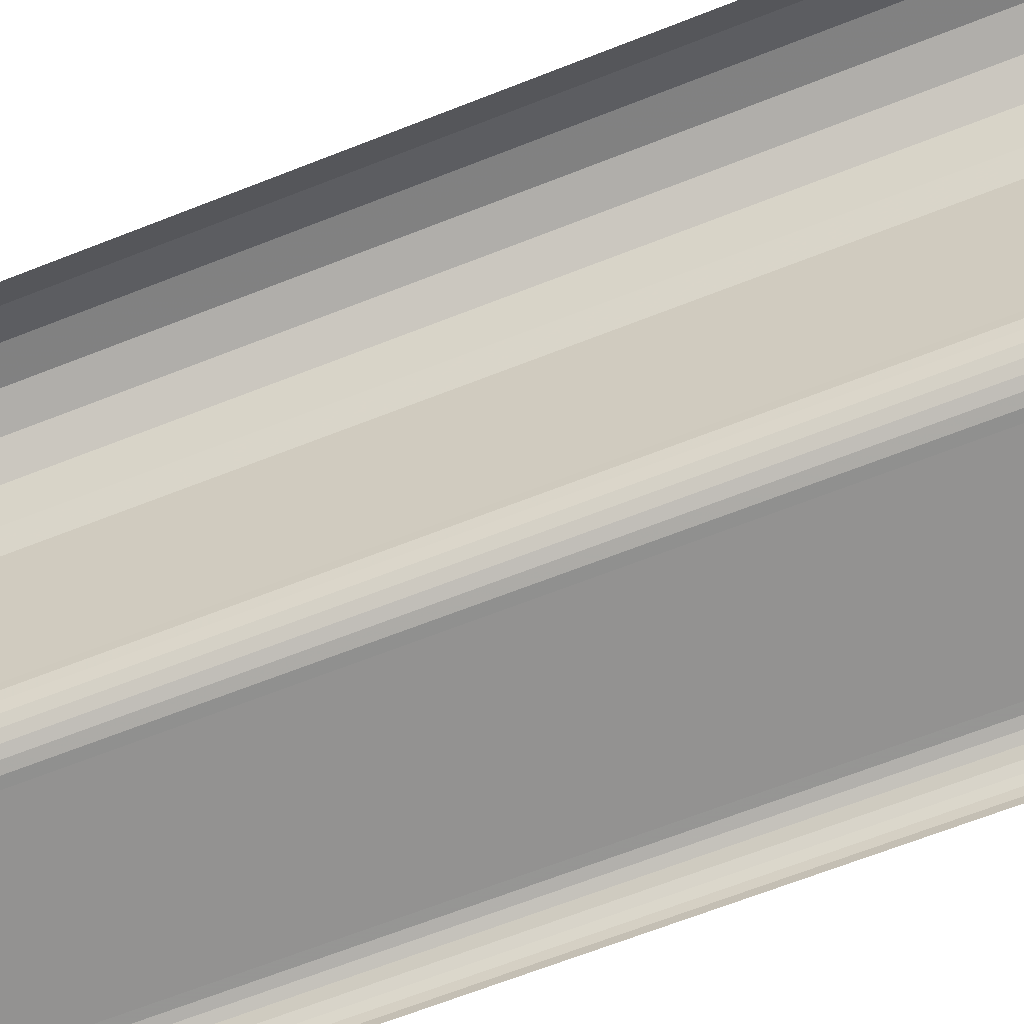
<metadata>
{"format":"obj","ext":"obj","renderer":"f3d","projection":"perspective","resolution":1024,"background":"white","views":[{"elev":-69.3,"azim":-68.8,"up":"+Y"}]}
</metadata>
<code>
o mesh6.002_mesh6-geometry
o mesh5.002_mesh5-geometry
o mesh4.002_mesh4-geometry
o mesh3.002_mesh3-geometry
o mesh2.002_mesh2-geometry
v 0.1985 -0.2325 -0.3751
v 0.212 -0.2325 -0.3886
v 0.212 -0.2325 -0.3751
v 0.1985 -0.2325 -0.3886
v 0.212 -0.04153 -0.3751
v 0.1985 -0.04169 -0.3886
v 0.212 -0.04153 -0.3886
v 0.1985 -0.04169 -0.3751
v 0.2118 -0.03316 -0.3751
v 0.1983 -0.035 -0.3751
v 0.1983 -0.035 -0.3886
v 0.2118 -0.03316 -0.3886
v 0.2096 -0.02438 -0.3751
v 0.1969 -0.02919 -0.3751
v 0.1969 -0.02919 -0.3886
v 0.2096 -0.02438 -0.3886
v 0.2054 -0.01632 -0.3751
v 0.1941 -0.02385 -0.3751
v 0.1941 -0.02385 -0.3886
v 0.2054 -0.01632 -0.3886
v 0.1996 -0.009393 -0.3751
v 0.1903 -0.01926 -0.3751
v 0.1903 -0.01926 -0.3886
v 0.1996 -0.009393 -0.3886
v 0.1855 -0.01566 -0.3751
v 0.1855 -0.01566 -0.3886
v 0.1923 -0.003947 -0.3886
v 0.18 -0.01321 -0.3751
v 0.18 -0.01321 -0.3886
v 0.1923 -0.003947 -0.3751
v 0.008566 -0.007671 -0.3886
v 0.1741 -0.01206 -0.3751
v 0.1741 -0.01206 -0.3886
v 0.1841 -0.0002599 -0.3886
v 0.008566 -0.007671 -0.3751
v 0.01592 -0.007136 -0.3886
v -0.01819 -0.0115 -0.3886
v -0.01819 -0.0115 -0.3751
v 0.1841 -0.0002599 -0.3751
v 0.1668 0.001209 -0.3886
v 0.01592 -0.007136 -0.3751
v -0.02492 -0.004817 -0.3886
v 0.1674 -0.01228 -0.3751
v 0.1674 -0.01228 -0.3886
v 0.1752 0.001481 -0.3886
v 0.1668 0.001209 -0.3751
v -0.02492 -0.004817 -0.3751
v 0.002038 -0.006744 -0.3886
v -0.01019 -0.01661 -0.3751
v -0.01019 -0.01661 -0.3886
v 0.1752 0.001481 -0.3751
v 0.002038 -0.006744 -0.3751
v -0.03008 0.003145 -0.3886
v -0.004144 -0.004454 -0.3886
v -0.001293 -0.01991 -0.3751
v 0.01678 -0.02061 -0.3751
v -0.001293 -0.01991 -0.3886
v -0.004144 -0.004454 -0.3751
v -0.03008 0.003145 -0.3751
v 0.01678 -0.02061 -0.3886
v -0.03343 0.01202 -0.3886
v -0.0097 -0.0009054 -0.3886
v 0.008101 -0.02124 -0.3751
v 0.008101 -0.02124 -0.3886
v -0.0097 -0.0009054 -0.3751
v -0.03343 0.01202 -0.3751
v -0.01438 0.003741 -0.3886
v -0.01438 0.003741 -0.3751
v -0.03472 0.02063 -0.3886
v -0.01796 0.009273 -0.3886
v -0.01796 0.009273 -0.3751
v -0.03472 0.02063 -0.3751
v -0.0203 0.01544 -0.3886
v -0.0203 0.01544 -0.3751
v -0.05799 0.1603 -0.3886
v -0.02138 0.02273 -0.3886
v -0.02138 0.02273 -0.3751
v -0.05799 0.1603 -0.3751
v -0.06685 0.1837 -0.3886
v -0.04489 0.1638 -0.3886
v -0.04489 0.1638 -0.3751
v -0.06685 0.1837 -0.3751
v -0.0828 0.2024 -0.3886
v -0.05505 0.1907 -0.3886
v -0.05505 0.1907 -0.3751
v -0.0828 0.2024 -0.3751
v -0.1041 0.2146 -0.3751
v -0.07406 0.213 -0.3886
v -0.07406 0.213 -0.3751
v -0.1041 0.2146 -0.3886
v -0.1283 0.2188 -0.3751
v -0.09949 0.2275 -0.3751
v -0.09949 0.2275 -0.3886
v -0.1283 0.2188 -0.3886
v -0.1525 0.2146 -0.3751
v -0.1572 0.2275 -0.3751
v -0.1283 0.2325 -0.3886
v -0.1572 0.2275 -0.3886
v -0.1525 0.2146 -0.3886
v -0.1283 0.2325 -0.3751
v -0.1739 0.2024 -0.3751
v -0.1826 0.213 -0.3751
v -0.1826 0.213 -0.3886
v -0.1739 0.2024 -0.3886
v -0.1898 0.1837 -0.3886
v -0.2016 0.1907 -0.3751
v -0.2016 0.1907 -0.3886
v -0.1898 0.1837 -0.3751
v -0.1985 0.1608 -0.3751
v -0.212 0.1633 -0.3886
v -0.212 0.1633 -0.3751
v -0.1985 0.1608 -0.3886
v -0.1985 -0.2325 -0.3886
v -0.212 -0.2325 -0.3751
v -0.1985 -0.2325 -0.3751
v -0.212 -0.2325 -0.3886
f 2 5 3
f 5 1 3
f 1 6 4
f 6 2 4
f 5 2 7
f 1 5 8
f 6 1 8
f 2 6 7
f 7 9 5
f 8 5 10
f 8 11 6
f 7 6 11
f 9 7 12
f 10 5 9
f 11 8 10
f 7 11 12
f 12 13 9
f 10 9 14
f 10 15 11
f 12 11 15
f 13 12 16
f 14 9 13
f 15 10 14
f 12 15 16
f 16 17 13
f 14 13 18
f 14 19 15
f 16 15 19
f 17 16 20
f 18 13 17
f 19 14 18
f 16 19 20
f 20 21 17
f 18 17 22
f 18 23 19
f 20 19 23
f 21 20 24
f 25 17 21
f 22 17 25
f 23 18 22
f 20 23 26
f 20 26 24
f 27 21 24
f 25 21 28
f 25 23 22
f 23 25 26
f 24 26 29
f 21 27 30
f 31 27 24
f 28 21 32
f 28 26 25
f 26 28 29
f 24 29 33
f 34 30 27
f 30 35 21
f 27 31 36
f 24 37 31
f 32 21 38
f 32 29 28
f 29 32 33
f 24 33 37
f 30 34 39
f 27 40 34
f 35 30 41
f 38 21 35
f 31 41 36
f 27 36 40
f 31 37 42
f 38 43 32
f 43 33 32
f 44 37 33
f 45 39 34
f 46 30 39
f 34 40 45
f 41 30 46
f 41 31 35
f 38 35 47
f 46 36 41
f 36 46 40
f 37 47 42
f 31 42 48
f 49 43 38
f 33 43 44
f 44 50 37
f 39 45 51
f 46 39 51
f 40 51 45
f 48 35 31
f 47 35 52
f 47 37 38
f 51 40 46
f 47 53 42
f 48 42 54
f 55 43 49
f 38 50 49
f 56 44 43
f 44 57 50
f 50 38 37
f 35 48 52
f 47 52 58
f 53 47 59
f 54 42 53
f 54 52 48
f 55 56 43
f 49 57 55
f 57 49 50
f 44 56 60
f 60 57 44
f 52 54 58
f 47 58 59
f 59 61 53
f 54 53 62
f 56 55 63
f 64 55 57
f 63 60 56
f 57 60 64
f 62 58 54
f 59 58 65
f 61 59 66
f 67 53 61
f 62 53 67
f 55 64 63
f 60 63 64
f 58 62 65
f 59 65 68
f 59 68 66
f 66 69 61
f 67 61 70
f 67 65 62
f 65 67 68
f 66 68 71
f 69 66 72
f 73 61 69
f 70 61 73
f 71 67 70
f 67 71 68
f 66 71 74
f 66 74 72
f 72 75 69
f 73 69 76
f 73 71 70
f 71 73 74
f 72 74 77
f 75 72 78
f 76 69 75
f 77 73 76
f 73 77 74
f 72 77 78
f 78 79 75
f 76 75 80
f 76 81 77
f 78 77 81
f 79 78 82
f 80 75 79
f 81 76 80
f 78 81 82
f 82 83 79
f 80 79 84
f 80 85 81
f 82 81 85
f 83 82 86
f 84 79 83
f 85 80 84
f 82 85 86
f 87 83 86
f 84 83 88
f 84 89 85
f 86 85 89
f 83 87 90
f 86 89 87
f 88 83 90
f 89 84 88
f 91 90 87
f 87 89 92
f 88 90 93
f 93 89 88
f 90 91 94
f 87 92 91
f 89 93 92
f 93 90 94
f 95 94 91
f 96 91 92
f 97 92 93
f 93 94 98
f 94 95 99
f 96 95 91
f 96 92 100
f 92 97 100
f 93 98 97
f 99 98 94
f 101 99 95
f 102 95 96
f 100 98 96
f 98 100 97
f 99 103 98
f 99 101 104
f 102 101 95
f 96 103 102
f 103 96 98
f 104 103 99
f 101 105 104
f 106 101 102
f 103 106 102
f 104 107 103
f 105 101 108
f 105 107 104
f 106 108 101
f 106 103 107
f 109 105 108
f 105 110 107
f 111 108 106
f 107 111 106
f 105 109 112
f 111 109 108
f 112 110 105
f 111 107 110
f 109 113 112
f 114 109 111
f 113 110 112
f 110 114 111
f 113 109 115
f 109 114 115
f 110 113 116
f 114 110 116
f 1 2 3
f 2 1 4
f 3 2 1
f 4 1 2
f 114 113 115
f 115 113 114
f 113 114 116
f 116 114 113
f 3 5 2
f 3 1 5
f 4 6 1
f 4 2 6
f 7 2 5
f 8 5 1
f 8 1 6
f 7 6 2
f 5 9 7
f 10 5 8
f 6 11 8
f 11 6 7
f 12 7 9
f 9 5 10
f 10 8 11
f 12 11 7
f 9 13 12
f 14 9 10
f 11 15 10
f 15 11 12
f 16 12 13
f 13 9 14
f 14 10 15
f 16 15 12
f 13 17 16
f 18 13 14
f 15 19 14
f 19 15 16
f 20 16 17
f 17 13 18
f 18 14 19
f 20 19 16
f 17 21 20
f 22 17 18
f 19 23 18
f 23 19 20
f 24 20 21
f 21 17 25
f 25 17 22
f 22 18 23
f 26 23 20
f 24 26 20
f 24 21 27
f 28 21 25
f 22 23 25
f 26 25 23
f 29 26 24
f 30 27 21
f 24 27 31
f 32 21 28
f 25 26 28
f 29 28 26
f 33 29 24
f 27 30 34
f 21 35 30
f 36 31 27
f 31 37 24
f 38 21 32
f 28 29 32
f 33 32 29
f 37 33 24
f 39 34 30
f 34 40 27
f 41 30 35
f 35 21 38
f 36 41 31
f 40 36 27
f 42 37 31
f 32 43 38
f 32 33 43
f 33 37 44
f 34 39 45
f 39 30 46
f 45 40 34
f 46 30 41
f 35 31 41
f 47 35 38
f 41 36 46
f 40 46 36
f 42 47 37
f 48 42 31
f 38 43 49
f 44 43 33
f 37 50 44
f 51 45 39
f 51 39 46
f 45 51 40
f 31 35 48
f 52 35 47
f 38 37 47
f 46 40 51
f 42 53 47
f 54 42 48
f 49 43 55
f 49 50 38
f 43 44 56
f 50 57 44
f 37 38 50
f 52 48 35
f 58 52 47
f 59 47 53
f 53 42 54
f 48 52 54
f 43 56 55
f 55 57 49
f 50 49 57
f 60 56 44
f 44 57 60
f 58 54 52
f 59 58 47
f 53 61 59
f 62 53 54
f 63 55 56
f 57 55 64
f 56 60 63
f 64 60 57
f 54 58 62
f 65 58 59
f 66 59 61
f 61 53 67
f 67 53 62
f 63 64 55
f 64 63 60
f 65 62 58
f 68 65 59
f 66 68 59
f 61 69 66
f 70 61 67
f 62 65 67
f 68 67 65
f 71 68 66
f 72 66 69
f 69 61 73
f 73 61 70
f 70 67 71
f 68 71 67
f 74 71 66
f 72 74 66
f 69 75 72
f 76 69 73
f 70 71 73
f 74 73 71
f 77 74 72
f 78 72 75
f 75 69 76
f 76 73 77
f 74 77 73
f 78 77 72
f 75 79 78
f 80 75 76
f 77 81 76
f 81 77 78
f 82 78 79
f 79 75 80
f 80 76 81
f 82 81 78
f 79 83 82
f 84 79 80
f 81 85 80
f 85 81 82
f 86 82 83
f 83 79 84
f 84 80 85
f 86 85 82
f 86 83 87
f 88 83 84
f 85 89 84
f 89 85 86
f 90 87 83
f 87 89 86
f 90 83 88
f 88 84 89
f 87 90 91
f 92 89 87
f 93 90 88
f 88 89 93
f 94 91 90
f 91 92 87
f 92 93 89
f 94 90 93
f 91 94 95
f 92 91 96
f 93 92 97
f 98 94 93
f 99 95 94
f 91 95 96
f 100 92 96
f 100 97 92
f 97 98 93
f 94 98 99
f 95 99 101
f 96 95 102
f 96 98 100
f 97 100 98
f 98 103 99
f 104 101 99
f 95 101 102
f 102 103 96
f 98 96 103
f 99 103 104
f 104 105 101
f 102 101 106
f 102 106 103
f 103 107 104
f 108 101 105
f 104 107 105
f 101 108 106
f 107 103 106
f 108 105 109
f 107 110 105
f 106 108 111
f 106 111 107
f 112 109 105
f 108 109 111
f 105 110 112
f 110 107 111
f 112 113 109
f 111 109 114
f 112 110 113
f 111 114 110
f 115 109 113
f 115 114 109
f 116 113 110
f 116 110 114
o mesh6.001_mesh6-geometry
o mesh5.001_mesh5-geometry
o mesh4.001_mesh4-geometry
o mesh3.001_mesh3-geometry
o mesh2.001_mesh2-geometry
v 0.1985 -0.2325 0.3886
v 0.212 -0.2325 0.3751
v 0.212 -0.2325 0.3886
v 0.1985 -0.2325 0.3751
v 0.212 -0.04153 0.3886
v 0.1985 -0.04169 0.3751
v 0.212 -0.04153 0.3751
v 0.1985 -0.04169 0.3886
v 0.2118 -0.03316 0.3886
v 0.1983 -0.035 0.3886
v 0.1983 -0.035 0.3751
v 0.2118 -0.03316 0.3751
v 0.2096 -0.02438 0.3886
v 0.1969 -0.02919 0.3886
v 0.1969 -0.02919 0.3751
v 0.2096 -0.02438 0.3751
v 0.2054 -0.01632 0.3886
v 0.1941 -0.02385 0.3886
v 0.1941 -0.02385 0.3751
v 0.2054 -0.01632 0.3751
v 0.1996 -0.009393 0.3886
v 0.1903 -0.01926 0.3886
v 0.1903 -0.01926 0.3751
v 0.1996 -0.009393 0.3751
v 0.1855 -0.01566 0.3886
v 0.1855 -0.01566 0.3751
v 0.1923 -0.003947 0.3751
v 0.18 -0.01321 0.3886
v 0.18 -0.01321 0.3751
v 0.1923 -0.003947 0.3886
v 0.008566 -0.007671 0.3751
v 0.1741 -0.01206 0.3886
v 0.1741 -0.01206 0.3751
v 0.1841 -0.0002599 0.3751
v 0.008566 -0.007671 0.3886
v 0.01592 -0.007136 0.3751
v -0.01819 -0.0115 0.3751
v -0.01819 -0.0115 0.3886
v 0.1841 -0.0002599 0.3886
v 0.1668 0.001209 0.3751
v 0.01592 -0.007136 0.3886
v -0.02492 -0.004817 0.3751
v 0.1674 -0.01228 0.3886
v 0.1674 -0.01228 0.3751
v 0.1752 0.001481 0.3751
v 0.1668 0.001209 0.3886
v -0.02492 -0.004817 0.3886
v 0.002038 -0.006744 0.3751
v -0.01019 -0.01661 0.3886
v -0.01019 -0.01661 0.3751
v 0.1752 0.001481 0.3886
v 0.002038 -0.006744 0.3886
v -0.03008 0.003145 0.3751
v -0.004144 -0.004454 0.3751
v -0.001293 -0.01991 0.3886
v 0.01678 -0.02061 0.3886
v -0.001293 -0.01991 0.3751
v -0.004144 -0.004454 0.3886
v -0.03008 0.003145 0.3886
v 0.01678 -0.02061 0.3751
v -0.03343 0.01202 0.3751
v -0.0097 -0.0009054 0.3751
v 0.008101 -0.02124 0.3886
v 0.008101 -0.02124 0.3751
v -0.0097 -0.0009054 0.3886
v -0.03343 0.01202 0.3886
v -0.01438 0.003741 0.3751
v -0.01438 0.003741 0.3886
v -0.03472 0.02063 0.3751
v -0.01796 0.009273 0.3751
v -0.01796 0.009273 0.3886
v -0.03472 0.02063 0.3886
v -0.0203 0.01544 0.3751
v -0.0203 0.01544 0.3886
v -0.05799 0.1603 0.3751
v -0.02138 0.02273 0.3751
v -0.02138 0.02273 0.3886
v -0.05799 0.1603 0.3886
v -0.06685 0.1837 0.3751
v -0.04489 0.1638 0.3751
v -0.04489 0.1638 0.3886
v -0.06685 0.1837 0.3886
v -0.0828 0.2024 0.3751
v -0.05505 0.1907 0.3751
v -0.05505 0.1907 0.3886
v -0.0828 0.2024 0.3886
v -0.1041 0.2146 0.3886
v -0.07406 0.213 0.3751
v -0.07406 0.213 0.3886
v -0.1041 0.2146 0.3751
v -0.1283 0.2188 0.3886
v -0.09949 0.2275 0.3886
v -0.09949 0.2275 0.3751
v -0.1283 0.2188 0.3751
v -0.1525 0.2146 0.3886
v -0.1572 0.2275 0.3886
v -0.1283 0.2325 0.3751
v -0.1572 0.2275 0.3751
v -0.1525 0.2146 0.3751
v -0.1283 0.2325 0.3886
v -0.1739 0.2024 0.3886
v -0.1826 0.213 0.3886
v -0.1826 0.213 0.3751
v -0.1739 0.2024 0.3751
v -0.1898 0.1837 0.3751
v -0.2016 0.1907 0.3886
v -0.2016 0.1907 0.3751
v -0.1898 0.1837 0.3886
v -0.1985 0.1608 0.3886
v -0.212 0.1633 0.3751
v -0.212 0.1633 0.3886
v -0.1985 0.1608 0.3751
v -0.1985 -0.2325 0.3751
v -0.212 -0.2325 0.3886
v -0.1985 -0.2325 0.3886
v -0.212 -0.2325 0.3751
f 118 121 119
f 121 117 119
f 117 122 120
f 122 118 120
f 121 118 123
f 117 121 124
f 122 117 124
f 118 122 123
f 123 125 121
f 124 121 126
f 124 127 122
f 123 122 127
f 125 123 128
f 126 121 125
f 127 124 126
f 123 127 128
f 128 129 125
f 126 125 130
f 126 131 127
f 128 127 131
f 129 128 132
f 130 125 129
f 131 126 130
f 128 131 132
f 132 133 129
f 130 129 134
f 130 135 131
f 132 131 135
f 133 132 136
f 134 129 133
f 135 130 134
f 132 135 136
f 136 137 133
f 134 133 138
f 134 139 135
f 136 135 139
f 137 136 140
f 141 133 137
f 138 133 141
f 139 134 138
f 136 139 142
f 136 142 140
f 143 137 140
f 141 137 144
f 141 139 138
f 139 141 142
f 140 142 145
f 137 143 146
f 147 143 140
f 144 137 148
f 144 142 141
f 142 144 145
f 140 145 149
f 150 146 143
f 146 151 137
f 143 147 152
f 140 153 147
f 148 137 154
f 148 145 144
f 145 148 149
f 140 149 153
f 146 150 155
f 143 156 150
f 151 146 157
f 154 137 151
f 147 157 152
f 143 152 156
f 147 153 158
f 154 159 148
f 159 149 148
f 160 153 149
f 161 155 150
f 162 146 155
f 150 156 161
f 157 146 162
f 157 147 151
f 154 151 163
f 162 152 157
f 152 162 156
f 153 163 158
f 147 158 164
f 165 159 154
f 149 159 160
f 160 166 153
f 155 161 167
f 162 155 167
f 156 167 161
f 164 151 147
f 163 151 168
f 163 153 154
f 167 156 162
f 163 169 158
f 164 158 170
f 171 159 165
f 154 166 165
f 172 160 159
f 160 173 166
f 166 154 153
f 151 164 168
f 163 168 174
f 169 163 175
f 170 158 169
f 170 168 164
f 171 172 159
f 165 173 171
f 173 165 166
f 160 172 176
f 176 173 160
f 168 170 174
f 163 174 175
f 175 177 169
f 170 169 178
f 172 171 179
f 180 171 173
f 179 176 172
f 173 176 180
f 178 174 170
f 175 174 181
f 177 175 182
f 183 169 177
f 178 169 183
f 171 180 179
f 176 179 180
f 174 178 181
f 175 181 184
f 175 184 182
f 182 185 177
f 183 177 186
f 183 181 178
f 181 183 184
f 182 184 187
f 185 182 188
f 189 177 185
f 186 177 189
f 187 183 186
f 183 187 184
f 182 187 190
f 182 190 188
f 188 191 185
f 189 185 192
f 189 187 186
f 187 189 190
f 188 190 193
f 191 188 194
f 192 185 191
f 193 189 192
f 189 193 190
f 188 193 194
f 194 195 191
f 192 191 196
f 192 197 193
f 194 193 197
f 195 194 198
f 196 191 195
f 197 192 196
f 194 197 198
f 198 199 195
f 196 195 200
f 196 201 197
f 198 197 201
f 199 198 202
f 200 195 199
f 201 196 200
f 198 201 202
f 203 199 202
f 200 199 204
f 200 205 201
f 202 201 205
f 199 203 206
f 202 205 203
f 204 199 206
f 205 200 204
f 207 206 203
f 203 205 208
f 204 206 209
f 209 205 204
f 206 207 210
f 203 208 207
f 205 209 208
f 209 206 210
f 211 210 207
f 212 207 208
f 213 208 209
f 209 210 214
f 210 211 215
f 212 211 207
f 212 208 216
f 208 213 216
f 209 214 213
f 215 214 210
f 217 215 211
f 218 211 212
f 216 214 212
f 214 216 213
f 215 219 214
f 215 217 220
f 218 217 211
f 212 219 218
f 219 212 214
f 220 219 215
f 217 221 220
f 222 217 218
f 219 222 218
f 220 223 219
f 221 217 224
f 221 223 220
f 222 224 217
f 222 219 223
f 225 221 224
f 221 226 223
f 227 224 222
f 223 227 222
f 221 225 228
f 227 225 224
f 228 226 221
f 227 223 226
f 225 229 228
f 230 225 227
f 229 226 228
f 226 230 227
f 229 225 231
f 225 230 231
f 226 229 232
f 230 226 232
f 117 118 119
f 118 117 120
f 119 118 117
f 120 117 118
f 230 229 231
f 231 229 230
f 229 230 232
f 232 230 229
f 119 121 118
f 119 117 121
f 120 122 117
f 120 118 122
f 123 118 121
f 124 121 117
f 124 117 122
f 123 122 118
f 121 125 123
f 126 121 124
f 122 127 124
f 127 122 123
f 128 123 125
f 125 121 126
f 126 124 127
f 128 127 123
f 125 129 128
f 130 125 126
f 127 131 126
f 131 127 128
f 132 128 129
f 129 125 130
f 130 126 131
f 132 131 128
f 129 133 132
f 134 129 130
f 131 135 130
f 135 131 132
f 136 132 133
f 133 129 134
f 134 130 135
f 136 135 132
f 133 137 136
f 138 133 134
f 135 139 134
f 139 135 136
f 140 136 137
f 137 133 141
f 141 133 138
f 138 134 139
f 142 139 136
f 140 142 136
f 140 137 143
f 144 137 141
f 138 139 141
f 142 141 139
f 145 142 140
f 146 143 137
f 140 143 147
f 148 137 144
f 141 142 144
f 145 144 142
f 149 145 140
f 143 146 150
f 137 151 146
f 152 147 143
f 147 153 140
f 154 137 148
f 144 145 148
f 149 148 145
f 153 149 140
f 155 150 146
f 150 156 143
f 157 146 151
f 151 137 154
f 152 157 147
f 156 152 143
f 158 153 147
f 148 159 154
f 148 149 159
f 149 153 160
f 150 155 161
f 155 146 162
f 161 156 150
f 162 146 157
f 151 147 157
f 163 151 154
f 157 152 162
f 156 162 152
f 158 163 153
f 164 158 147
f 154 159 165
f 160 159 149
f 153 166 160
f 167 161 155
f 167 155 162
f 161 167 156
f 147 151 164
f 168 151 163
f 154 153 163
f 162 156 167
f 158 169 163
f 170 158 164
f 165 159 171
f 165 166 154
f 159 160 172
f 166 173 160
f 153 154 166
f 168 164 151
f 174 168 163
f 175 163 169
f 169 158 170
f 164 168 170
f 159 172 171
f 171 173 165
f 166 165 173
f 176 172 160
f 160 173 176
f 174 170 168
f 175 174 163
f 169 177 175
f 178 169 170
f 179 171 172
f 173 171 180
f 172 176 179
f 180 176 173
f 170 174 178
f 181 174 175
f 182 175 177
f 177 169 183
f 183 169 178
f 179 180 171
f 180 179 176
f 181 178 174
f 184 181 175
f 182 184 175
f 177 185 182
f 186 177 183
f 178 181 183
f 184 183 181
f 187 184 182
f 188 182 185
f 185 177 189
f 189 177 186
f 186 183 187
f 184 187 183
f 190 187 182
f 188 190 182
f 185 191 188
f 192 185 189
f 186 187 189
f 190 189 187
f 193 190 188
f 194 188 191
f 191 185 192
f 192 189 193
f 190 193 189
f 194 193 188
f 191 195 194
f 196 191 192
f 193 197 192
f 197 193 194
f 198 194 195
f 195 191 196
f 196 192 197
f 198 197 194
f 195 199 198
f 200 195 196
f 197 201 196
f 201 197 198
f 202 198 199
f 199 195 200
f 200 196 201
f 202 201 198
f 202 199 203
f 204 199 200
f 201 205 200
f 205 201 202
f 206 203 199
f 203 205 202
f 206 199 204
f 204 200 205
f 203 206 207
f 208 205 203
f 209 206 204
f 204 205 209
f 210 207 206
f 207 208 203
f 208 209 205
f 210 206 209
f 207 210 211
f 208 207 212
f 209 208 213
f 214 210 209
f 215 211 210
f 207 211 212
f 216 208 212
f 216 213 208
f 213 214 209
f 210 214 215
f 211 215 217
f 212 211 218
f 212 214 216
f 213 216 214
f 214 219 215
f 220 217 215
f 211 217 218
f 218 219 212
f 214 212 219
f 215 219 220
f 220 221 217
f 218 217 222
f 218 222 219
f 219 223 220
f 224 217 221
f 220 223 221
f 217 224 222
f 223 219 222
f 224 221 225
f 223 226 221
f 222 224 227
f 222 227 223
f 228 225 221
f 224 225 227
f 221 226 228
f 226 223 227
f 228 229 225
f 227 225 230
f 228 226 229
f 227 230 226
f 231 225 229
f 231 230 225
f 232 229 226
f 232 226 230
o mesh1.001_mesh1-geometry
v 0.003169 -0.01332 0.379
v 0.01113 -0.01446 -0.3751
v 0.01113 -0.01446 0.379
v 0.003169 -0.01332 -0.3751
v 0.01915 -0.01387 -0.3751
v -0.004371 -0.01053 0.379
v 0.01915 -0.01387 0.379
v -0.004371 -0.01053 -0.3751
v 0.1699 -0.005534 -0.3751
v -0.01115 -0.006205 0.379
v 0.1699 -0.005534 0.379
v -0.01115 -0.006205 -0.3751
v 0.1774 -0.00529 -0.3751
v -0.01685 -0.000538 0.379
v 0.1774 -0.00529 0.379
v -0.01685 -0.000538 -0.3751
v 0.1848 -0.006737 -0.3751
v -0.02123 0.006209 -0.3751
v 0.1848 -0.006737 0.379
v -0.02123 0.006209 0.379
v 0.1917 -0.009801 -0.3751
v -0.02407 0.01373 -0.3751
v 0.1917 -0.009801 0.379
v -0.02407 0.01373 0.379
v 0.1977 -0.01433 -0.3751
v -0.02525 0.02168 -0.3751
v 0.1977 -0.01433 0.379
v -0.02525 0.02168 0.379
v 0.2026 -0.02009 0.379
v -0.04865 0.162 -0.3751
v 0.2026 -0.02009 -0.3751
v -0.04865 0.162 0.379
v 0.206 -0.02678 0.379
v -0.05815 0.1872 -0.3751
v 0.206 -0.02678 -0.3751
v -0.05815 0.1872 0.379
v 0.2079 -0.03408 0.379
v -0.07563 0.2077 -0.3751
v 0.2079 -0.03408 -0.3751
v -0.07563 0.2077 0.379
v 0.208 -0.04161 0.379
v -0.09902 0.221 0.379
v 0.208 -0.04161 -0.3751
v -0.09902 0.221 -0.3751
v -0.1255 0.2257 0.379
v -0.1255 0.2257 -0.3751
v -0.1521 0.221 0.379
v -0.1521 0.221 -0.3751
v -0.1754 0.2077 0.379
v -0.1754 0.2077 -0.3751
v -0.1883 0.1927 -0.3751
v -0.1883 0.1927 0.379
v -0.1929 0.1872 -0.3751
v -0.1929 0.1872 0.379
f 233 234 235
f 234 233 236
f 235 234 233
f 236 233 234
f 237 235 234
f 234 235 237
f 238 236 233
f 233 236 238
f 235 237 239
f 239 237 235
f 236 238 240
f 240 238 236
f 241 239 237
f 237 239 241
f 242 240 238
f 238 240 242
f 239 241 243
f 243 241 239
f 240 242 244
f 244 242 240
f 245 243 241
f 241 243 245
f 246 244 242
f 242 244 246
f 243 245 247
f 247 245 243
f 244 246 248
f 248 246 244
f 249 247 245
f 245 247 249
f 246 250 248
f 248 250 246
f 247 249 251
f 251 249 247
f 250 246 252
f 252 246 250
f 253 251 249
f 249 251 253
f 252 254 250
f 250 254 252
f 251 253 255
f 255 253 251
f 254 252 256
f 256 252 254
f 257 255 253
f 253 255 257
f 256 258 254
f 254 258 256
f 255 257 259
f 259 257 255
f 258 256 260
f 260 256 258
f 257 261 259
f 259 261 257
f 260 262 258
f 258 262 260
f 261 257 263
f 263 257 261
f 262 260 264
f 264 260 262
f 263 265 261
f 261 265 263
f 264 266 262
f 262 266 264
f 265 263 267
f 267 263 265
f 266 264 268
f 268 264 266
f 267 269 265
f 265 269 267
f 268 270 266
f 266 270 268
f 269 267 271
f 271 267 269
f 270 268 272
f 272 268 270
f 274 270 272
f 272 270 274
f 270 274 276
f 276 274 270
f 277 276 274
f 274 276 277
f 276 277 278
f 278 277 276
f 279 278 277
f 277 278 279
f 278 279 280
f 280 279 278
f 281 280 279
f 279 280 281
f 280 281 282
f 282 281 280
f 281 283 282
f 282 283 281
f 283 281 284
f 284 281 283
f 271 273 269
f 269 273 271
f 273 271 275
f 275 271 273
f 284 285 283
f 283 285 284
f 285 284 286
f 286 284 285

</code>
